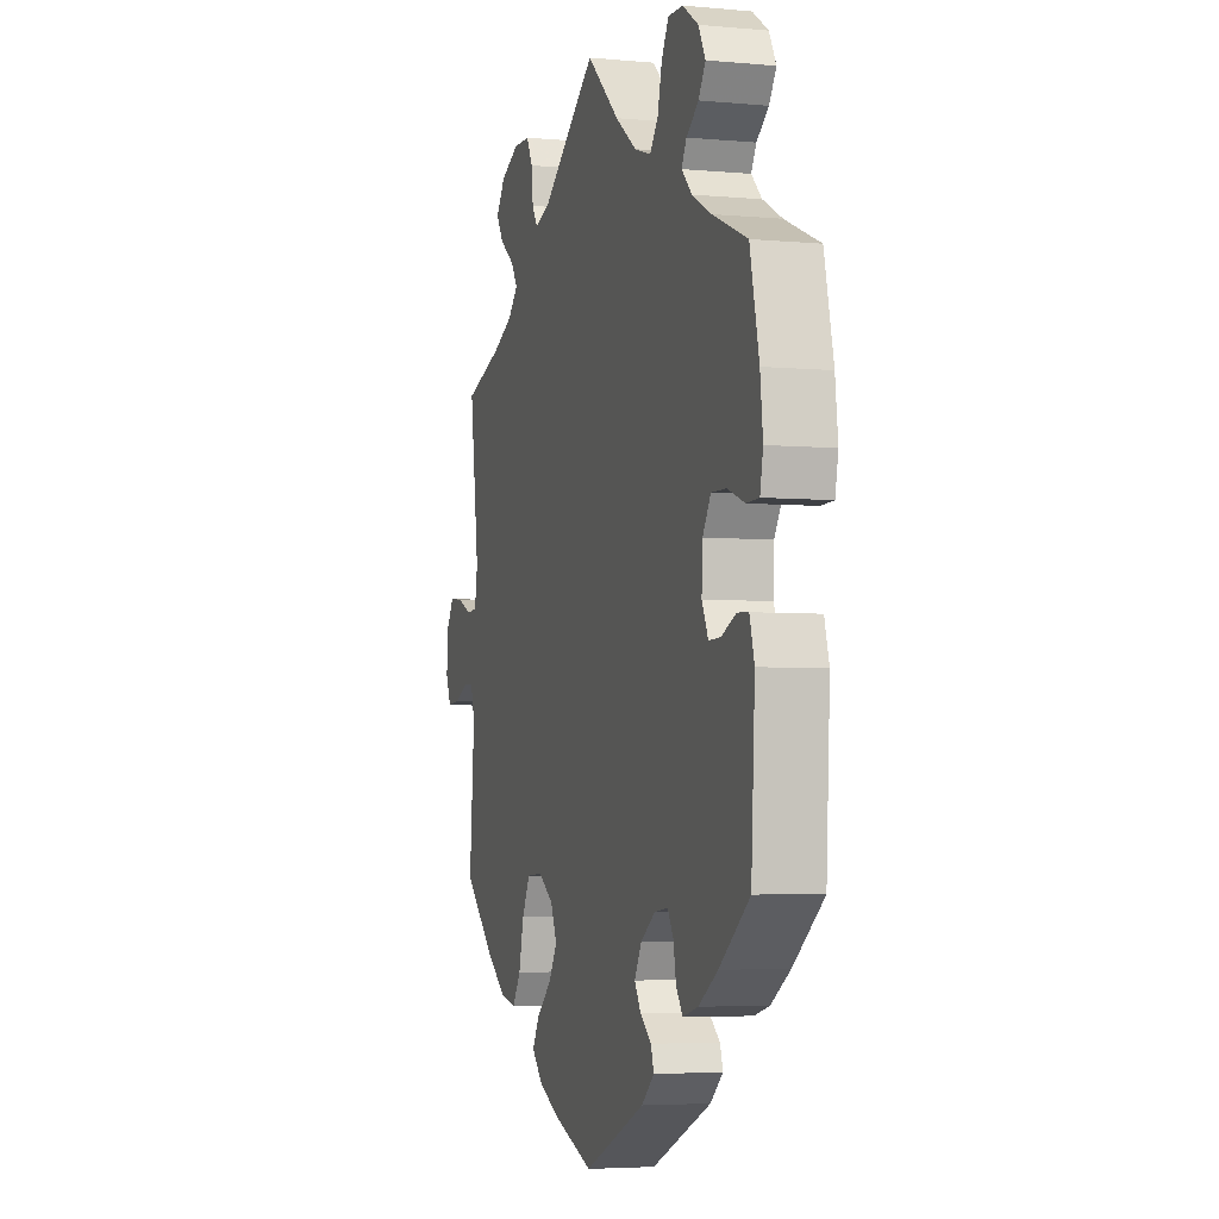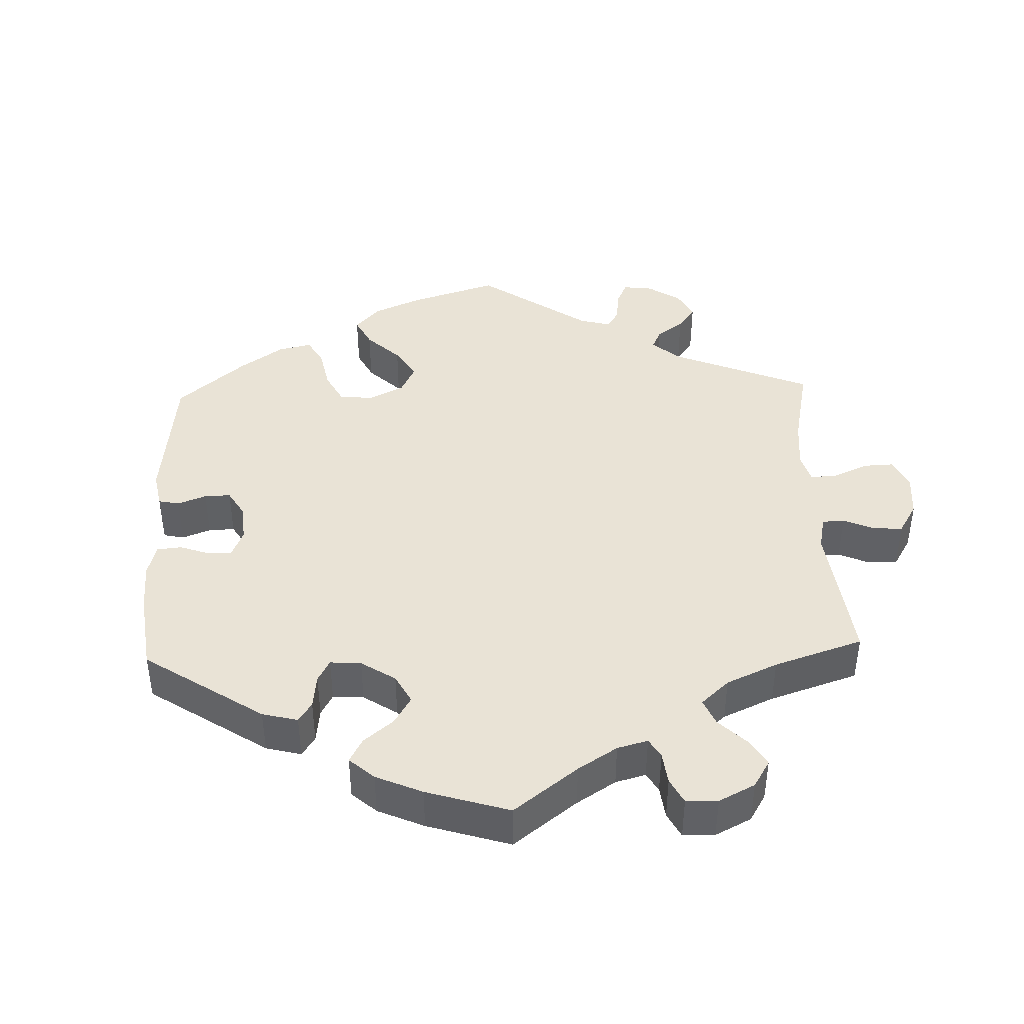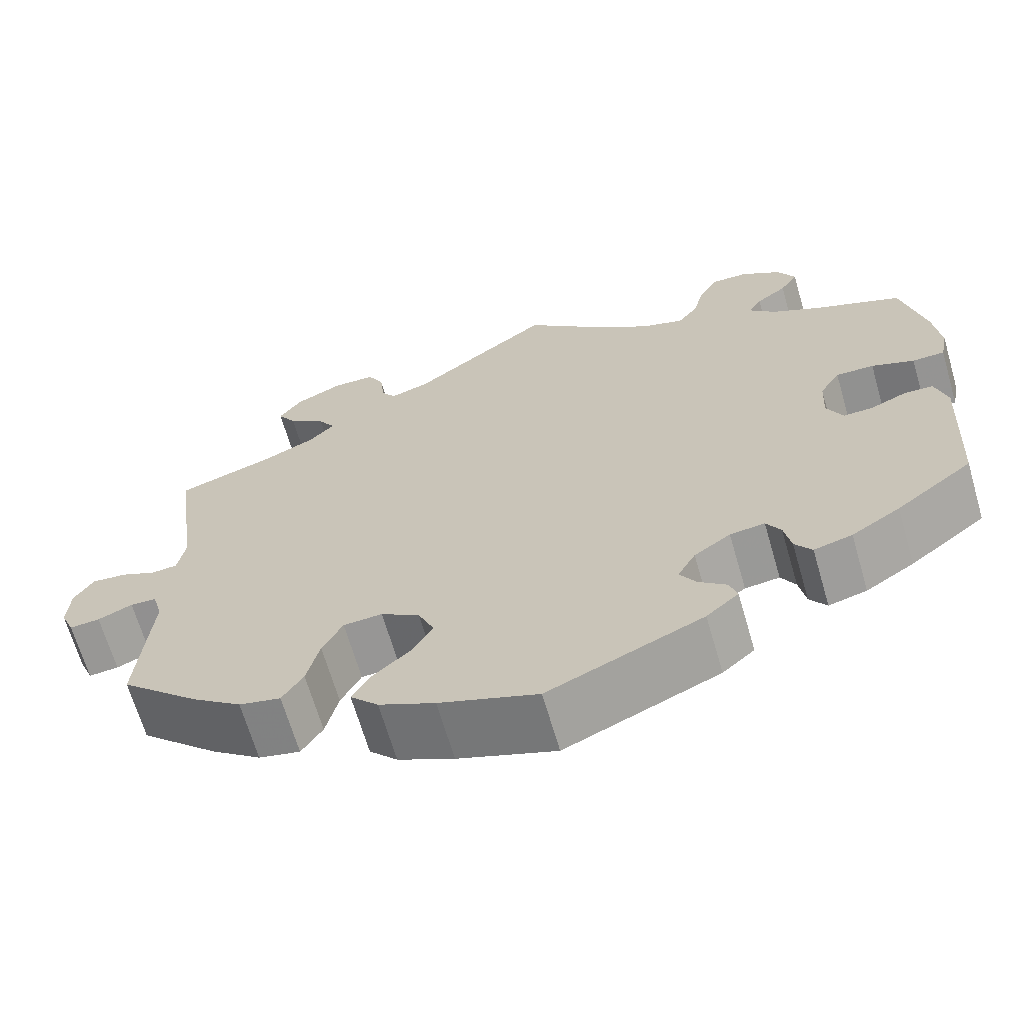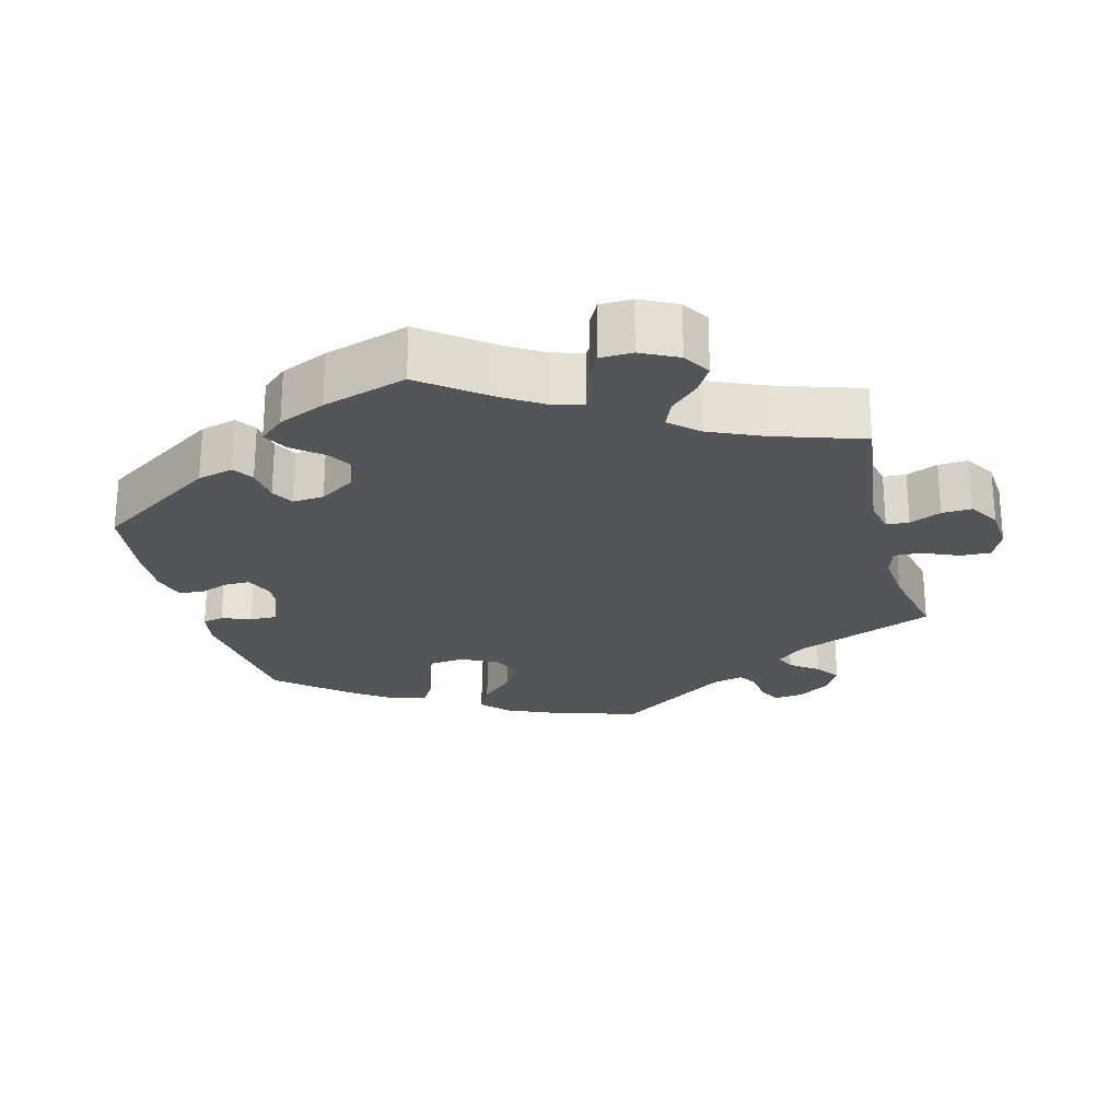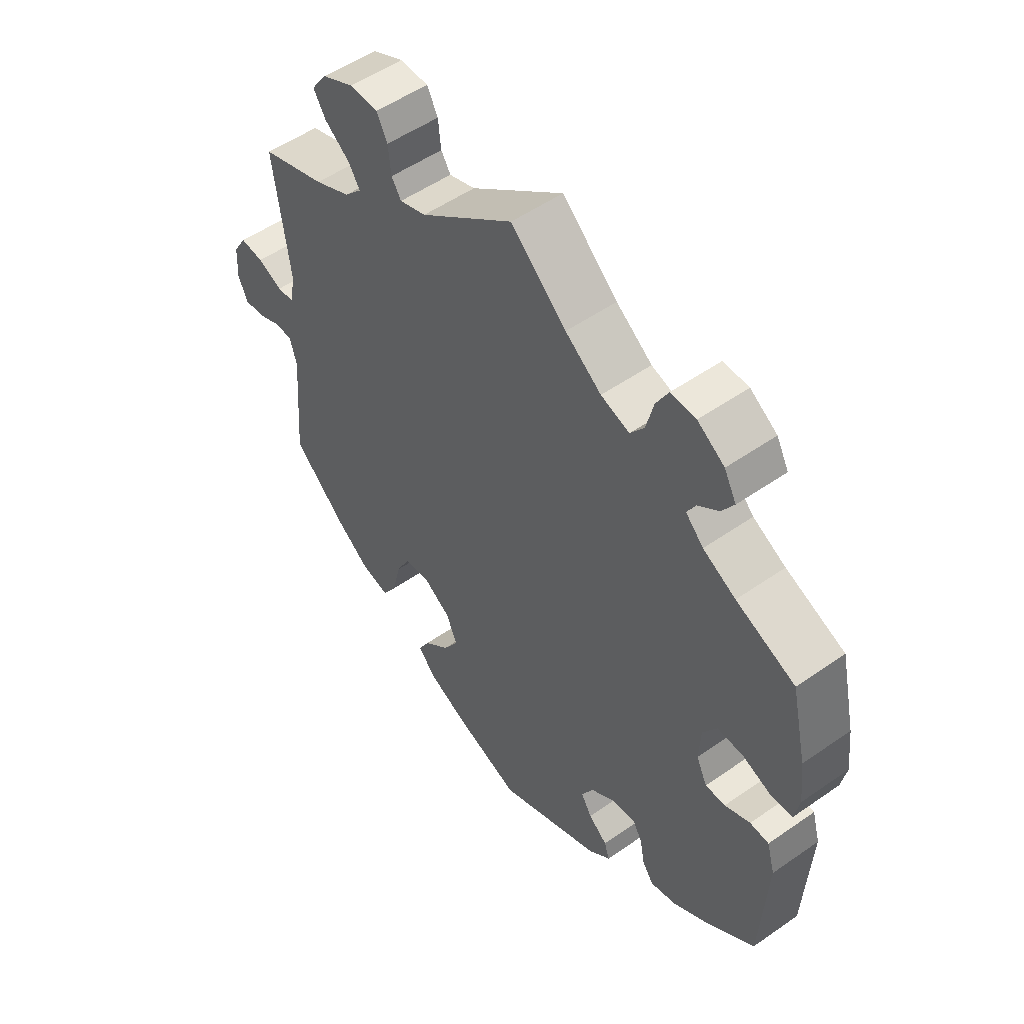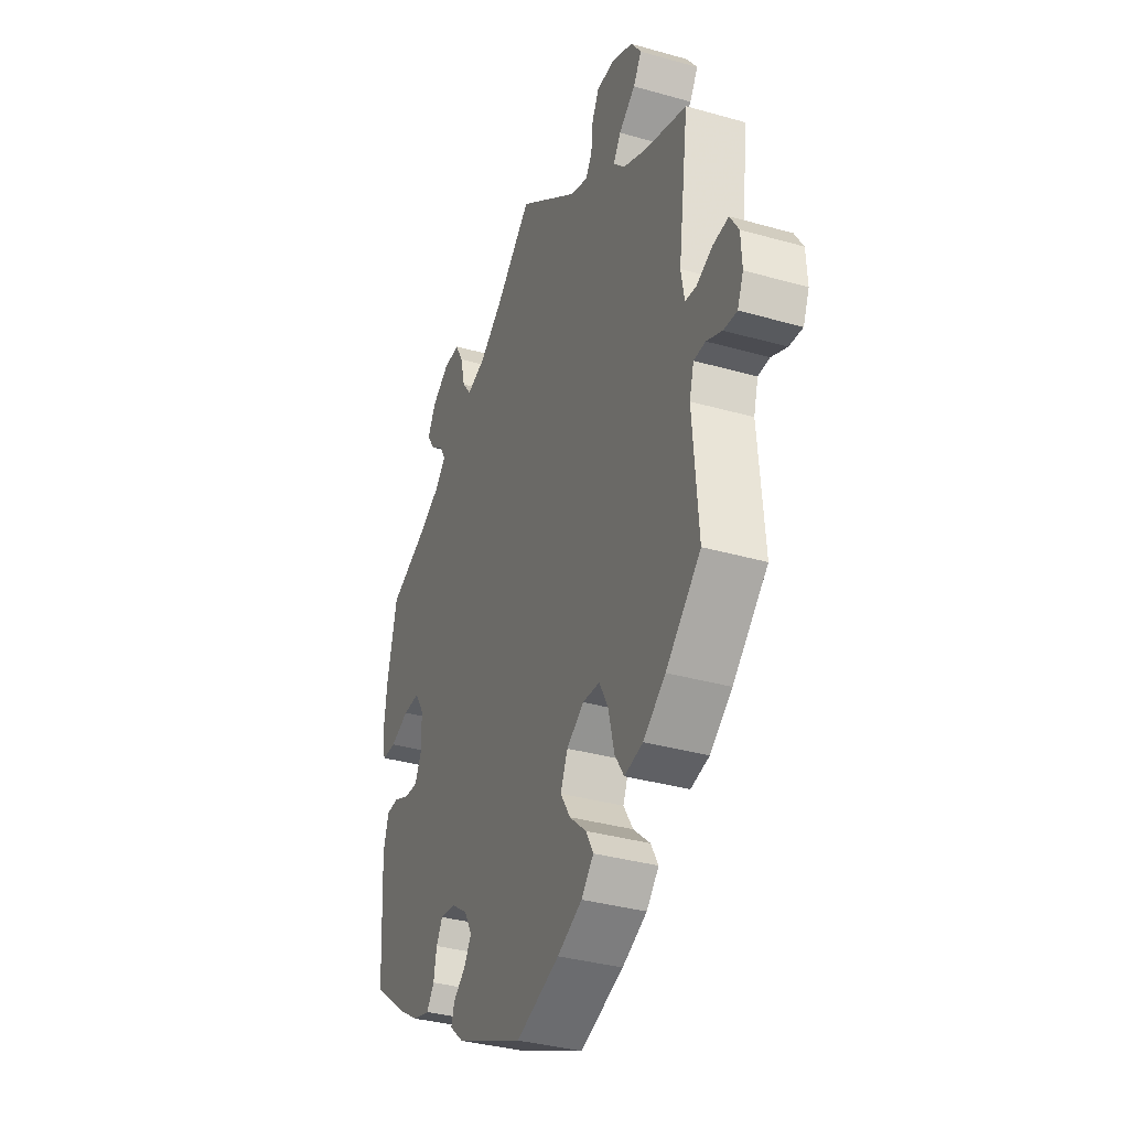
<metadata>
{"format":"obj","ext":"obj","renderer":"f3d","projection":"perspective","resolution":1024,"background":"white","views":[{"elev":-4.3,"azim":-106.8,"up":"+Z"},{"elev":42.2,"azim":-62.1,"up":"+Y"},{"elev":-66.5,"azim":-163.8,"up":"+Z"},{"elev":-24.1,"azim":-45.3,"up":"+Y"},{"elev":52.4,"azim":-127.0,"up":"+Z"},{"elev":-35.0,"azim":69.2,"up":"+Z"}]}
</metadata>
<code>
v -0.511 0.07 -0.091
v -0.497 0.07 -0.042
v -0.464 0.07 -0.04
v -0.42 0.07 -0.059
v -0.385 0.07 -0.06
v -0.366 0.07 -0.021
v -0.369 0.07 0.036
v -0.393 0.07 0.075
v -0.438 0.07 0.074
v -0.488 0.07 0.055
v -0.526 0.07 0.056
v -0.535 0.07 0.101
v -0.527 0.07 0.171
v -0.5 0.07 0.289
v -0.397 0.07 0.332
v -0.34 0.07 0.362
v -0.309 0.07 0.393
v -0.324 0.07 0.42
v -0.36 0.07 0.447
v -0.381 0.07 0.48
v -0.36 0.07 0.519
v -0.313 0.07 0.55
v -0.269 0.07 0.551
v -0.248 0.07 0.513
v -0.235 0.07 0.461
v -0.211 0.07 0.429
v -0.161 0.07 0.445
v -0.098 0.07 0.491
v -0.001 0.07 0.578
v 0.162 0.07 0.455
v 0.208 0.07 0.44
v 0.225 0.07 0.466
v 0.23 0.07 0.513
v 0.249 0.07 0.549
v 0.299 0.07 0.55
v 0.354 0.07 0.524
v 0.381 0.07 0.486
v 0.359 0.07 0.451
v 0.315 0.07 0.418
v 0.295 0.07 0.387
v 0.325 0.07 0.356
v 0.388 0.07 0.327
v 0.501 0.07 0.29
v 0.473 0.07 0.083
v 0.482 0.07 0.032
v 0.512 0.07 0.029
v 0.555 0.07 0.048
v 0.596 0.07 0.052
v 0.619 0.07 0.015
v 0.622 0.07 -0.04
v 0.606 0.07 -0.078
v 0.57 0.07 -0.075
v 0.529 0.07 -0.057
v 0.498 0.07 -0.058
v 0.486 0.07 -0.101
v 0.501 0.07 -0.288
v 0.408 0.07 -0.374
v 0.349 0.07 -0.418
v 0.3 0.07 -0.429
v 0.275 0.07 -0.39
v 0.26 0.07 -0.328
v 0.236 0.07 -0.282
v 0.19 0.07 -0.279
v 0.144 0.07 -0.309
v 0.125 0.07 -0.353
v 0.151 0.07 -0.395
v 0.196 0.07 -0.435
v 0.216 0.07 -0.471
v 0.183 0.07 -0.506
v 0.117 0.07 -0.537
v 0.001 0.07 -0.578
v -0.181 0.07 -0.498
v -0.219 0.07 -0.465
v -0.21 0.07 -0.437
v -0.177 0.07 -0.41
v -0.158 0.07 -0.379
v -0.179 0.07 -0.341
v -0.222 0.07 -0.311
v -0.263 0.07 -0.306
v -0.28 0.07 -0.335
v -0.288 0.07 -0.378
v -0.308 0.07 -0.406
v -0.353 0.07 -0.394
v -0.41 0.07 -0.358
v -0.5 0.07 -0.289
v -0.511 0 -0.091
v -0.497 0 -0.042
v -0.464 0 -0.04
v -0.42 0 -0.059
v -0.385 0 -0.06
v -0.366 0 -0.021
v -0.369 0 0.036
v -0.393 0 0.075
v -0.438 0 0.074
v -0.488 0 0.055
v -0.526 0 0.056
v -0.535 0 0.101
v -0.527 0 0.171
v -0.5 0 0.289
v -0.397 0 0.332
v -0.34 0 0.362
v -0.309 0 0.393
v -0.324 0 0.42
v -0.36 0 0.447
v -0.381 0 0.48
v -0.36 0 0.519
v -0.313 0 0.55
v -0.269 0 0.551
v -0.248 0 0.513
v -0.235 0 0.461
v -0.211 0 0.429
v -0.161 0 0.445
v -0.098 0 0.491
v -0.001 0 0.578
v 0.162 0 0.455
v 0.208 0 0.44
v 0.225 0 0.466
v 0.23 0 0.513
v 0.249 0 0.549
v 0.299 0 0.55
v 0.354 0 0.524
v 0.381 0 0.486
v 0.359 0 0.451
v 0.315 0 0.418
v 0.295 0 0.387
v 0.325 0 0.356
v 0.388 0 0.327
v 0.501 0 0.29
v 0.473 0 0.083
v 0.482 0 0.032
v 0.512 0 0.029
v 0.555 0 0.048
v 0.596 0 0.052
v 0.619 0 0.015
v 0.622 0 -0.04
v 0.606 0 -0.078
v 0.57 0 -0.075
v 0.529 0 -0.057
v 0.498 0 -0.058
v 0.486 0 -0.101
v 0.501 0 -0.288
v 0.408 0 -0.374
v 0.349 0 -0.418
v 0.3 0 -0.429
v 0.275 0 -0.39
v 0.26 0 -0.328
v 0.236 0 -0.282
v 0.19 0 -0.279
v 0.144 0 -0.309
v 0.125 0 -0.353
v 0.151 0 -0.395
v 0.196 0 -0.435
v 0.216 0 -0.471
v 0.183 0 -0.506
v 0.117 0 -0.537
v 0.001 0 -0.578
v -0.181 0 -0.498
v -0.219 0 -0.465
v -0.21 0 -0.437
v -0.177 0 -0.41
v -0.158 0 -0.379
v -0.179 0 -0.341
v -0.222 0 -0.311
v -0.263 0 -0.306
v -0.28 0 -0.335
v -0.288 0 -0.378
v -0.308 0 -0.406
v -0.353 0 -0.394
v -0.41 0 -0.358
v -0.5 0 -0.289
f 80 81 82 83
f 79 80 83 84
f 72 73 74 75
f 72 75 76
f 71 72 76
f 70 71 76 77
f 66 67 68 69
f 65 66 69 70
f 58 59 60 61
f 58 61 62
f 55 56 57 58
f 54 55 58 62
f 50 51 52 53
f 50 53 54
f 49 50 54
f 46 47 48 49
f 45 46 49 54
f 42 43 44
f 41 42 44 45
f 40 41 45 54
f 36 37 38 39
f 36 39 40
f 35 36 40
f 32 33 34 35
f 31 32 35 40
f 30 31 40 54
f 28 29 30 54
f 22 23 24 25
f 22 25 26
f 21 22 26
f 18 19 20 21
f 17 18 21 26
f 16 17 26 27
f 12 13 14 15
f 12 15 16 27
f 9 10 11 12
f 8 9 12 27
f 1 2 3 4
f 1 4 5
f 79 84 85 1
f 65 70 77 78
f 64 65 78 79
f 63 64 79 1
f 7 8 27 28
f 6 7 28 54
f 5 6 54 62
f 1 5 62 63
f 168 167 166 165
f 169 168 165 164
f 160 159 158 157
f 161 160 157
f 161 157 156
f 162 161 156 155
f 154 153 152 151
f 155 154 151 150
f 146 145 144 143
f 147 146 143
f 143 142 141 140
f 147 143 140 139
f 138 137 136 135
f 139 138 135
f 139 135 134
f 134 133 132 131
f 139 134 131 130
f 129 128 127
f 130 129 127 126
f 139 130 126 125
f 124 123 122 121
f 125 124 121
f 125 121 120
f 120 119 118 117
f 125 120 117 116
f 139 125 116 115
f 139 115 114 113
f 110 109 108 107
f 111 110 107
f 111 107 106
f 106 105 104 103
f 111 106 103 102
f 112 111 102 101
f 100 99 98 97
f 112 101 100 97
f 97 96 95 94
f 112 97 94 93
f 89 88 87 86
f 90 89 86
f 86 170 169 164
f 163 162 155 150
f 164 163 150 149
f 86 164 149 148
f 113 112 93 92
f 139 113 92 91
f 147 139 91 90
f 148 147 90 86
f 1 86 87 2
f 2 87 88 3
f 3 88 89 4
f 4 89 90 5
f 5 90 91 6
f 6 91 92 7
f 7 92 93 8
f 8 93 94 9
f 9 94 95 10
f 10 95 96 11
f 11 96 97 12
f 12 97 98 13
f 13 98 99 14
f 14 99 100 15
f 15 100 101 16
f 16 101 102 17
f 17 102 103 18
f 18 103 104 19
f 19 104 105 20
f 20 105 106 21
f 21 106 107 22
f 22 107 108 23
f 23 108 109 24
f 24 109 110 25
f 25 110 111 26
f 26 111 112 27
f 27 112 113 28
f 28 113 114 29
f 29 114 115 30
f 30 115 116 31
f 31 116 117 32
f 32 117 118 33
f 33 118 119 34
f 34 119 120 35
f 35 120 121 36
f 36 121 122 37
f 37 122 123 38
f 38 123 124 39
f 39 124 125 40
f 40 125 126 41
f 41 126 127 42
f 42 127 128 43
f 43 128 129 44
f 44 129 130 45
f 45 130 131 46
f 46 131 132 47
f 47 132 133 48
f 48 133 134 49
f 49 134 135 50
f 50 135 136 51
f 51 136 137 52
f 52 137 138 53
f 53 138 139 54
f 54 139 140 55
f 55 140 141 56
f 56 141 142 57
f 57 142 143 58
f 58 143 144 59
f 59 144 145 60
f 60 145 146 61
f 61 146 147 62
f 62 147 148 63
f 63 148 149 64
f 64 149 150 65
f 65 150 151 66
f 66 151 152 67
f 67 152 153 68
f 68 153 154 69
f 69 154 155 70
f 70 155 156 71
f 71 156 157 72
f 72 157 158 73
f 73 158 159 74
f 74 159 160 75
f 75 160 161 76
f 76 161 162 77
f 77 162 163 78
f 78 163 164 79
f 79 164 165 80
f 80 165 166 81
f 81 166 167 82
f 82 167 168 83
f 83 168 169 84
f 84 169 170 85
f 85 170 86 1

</code>
